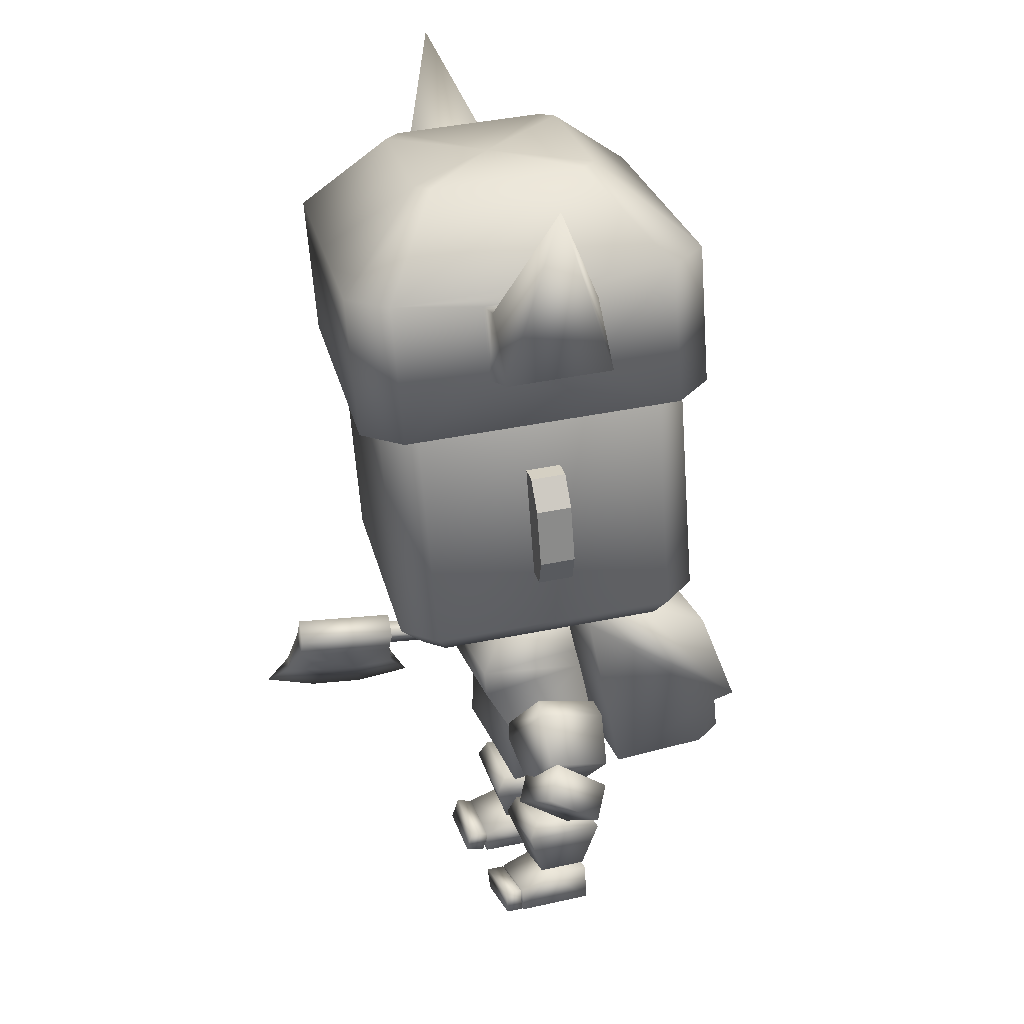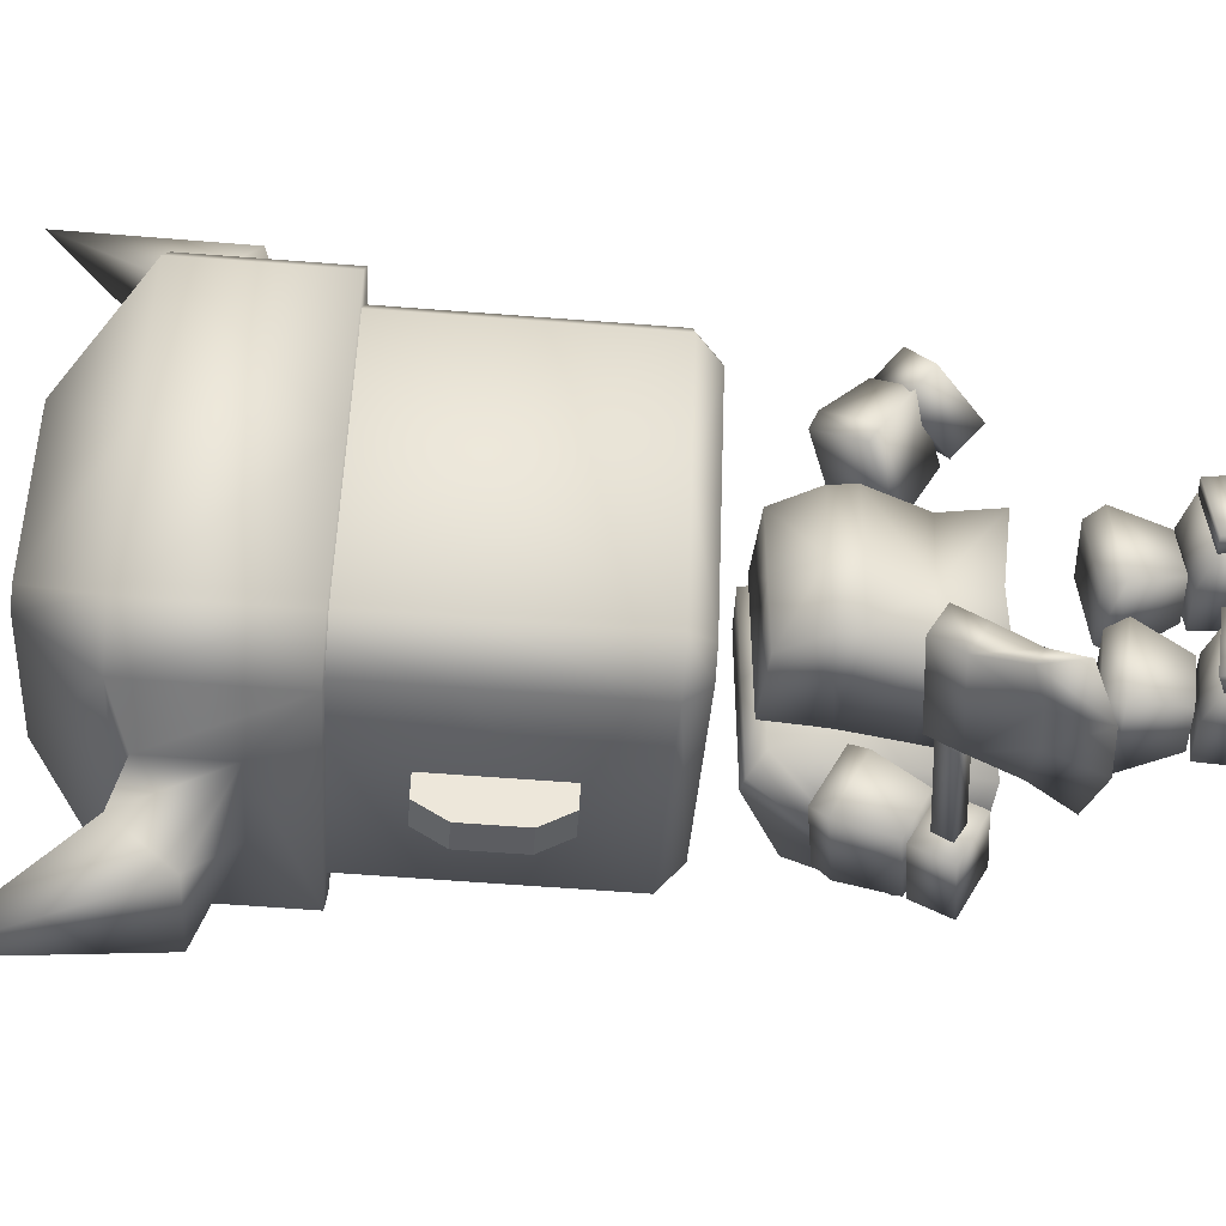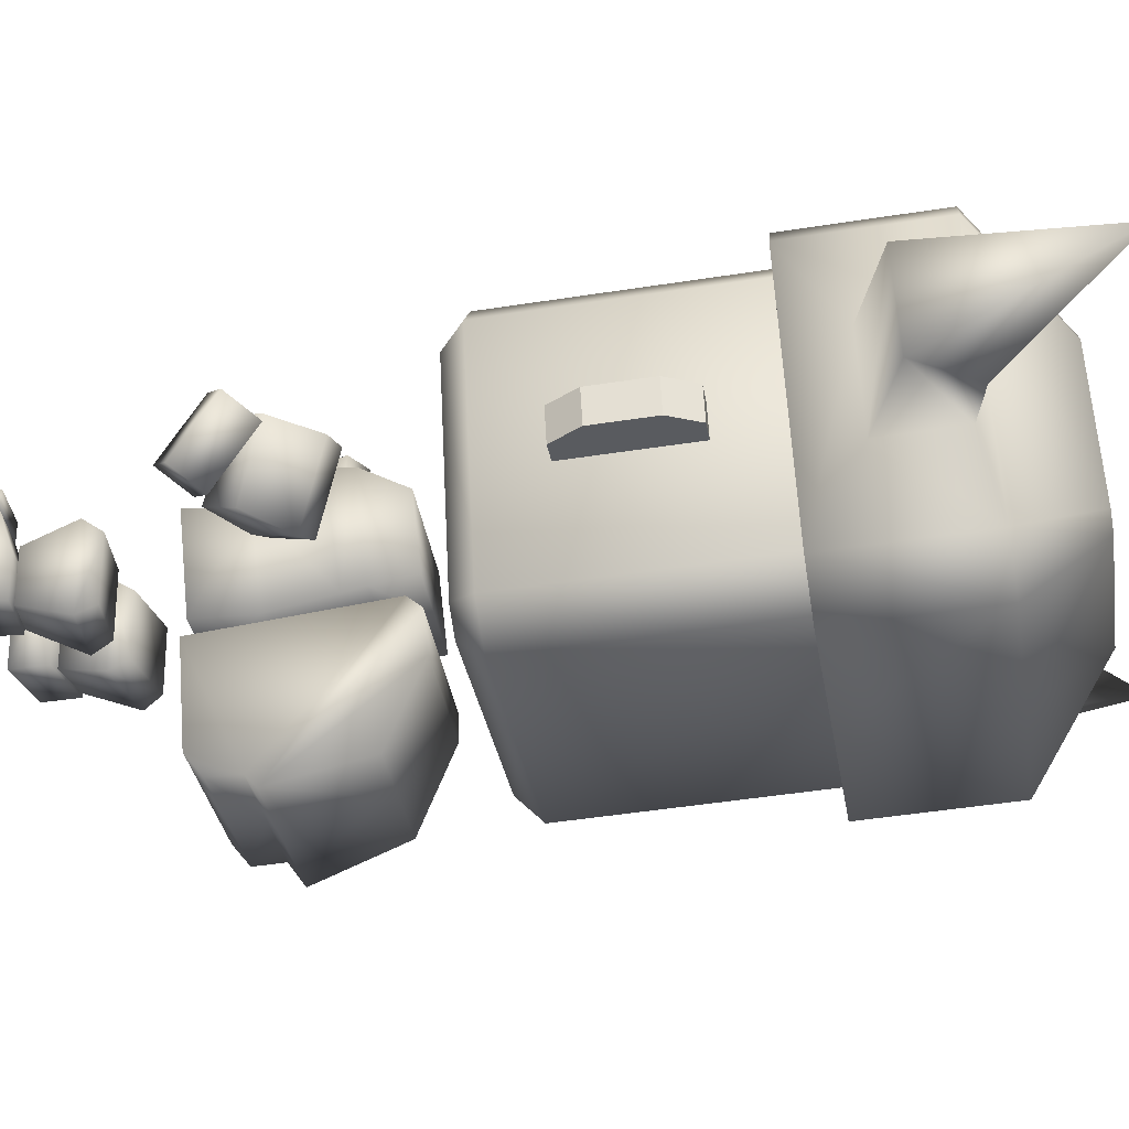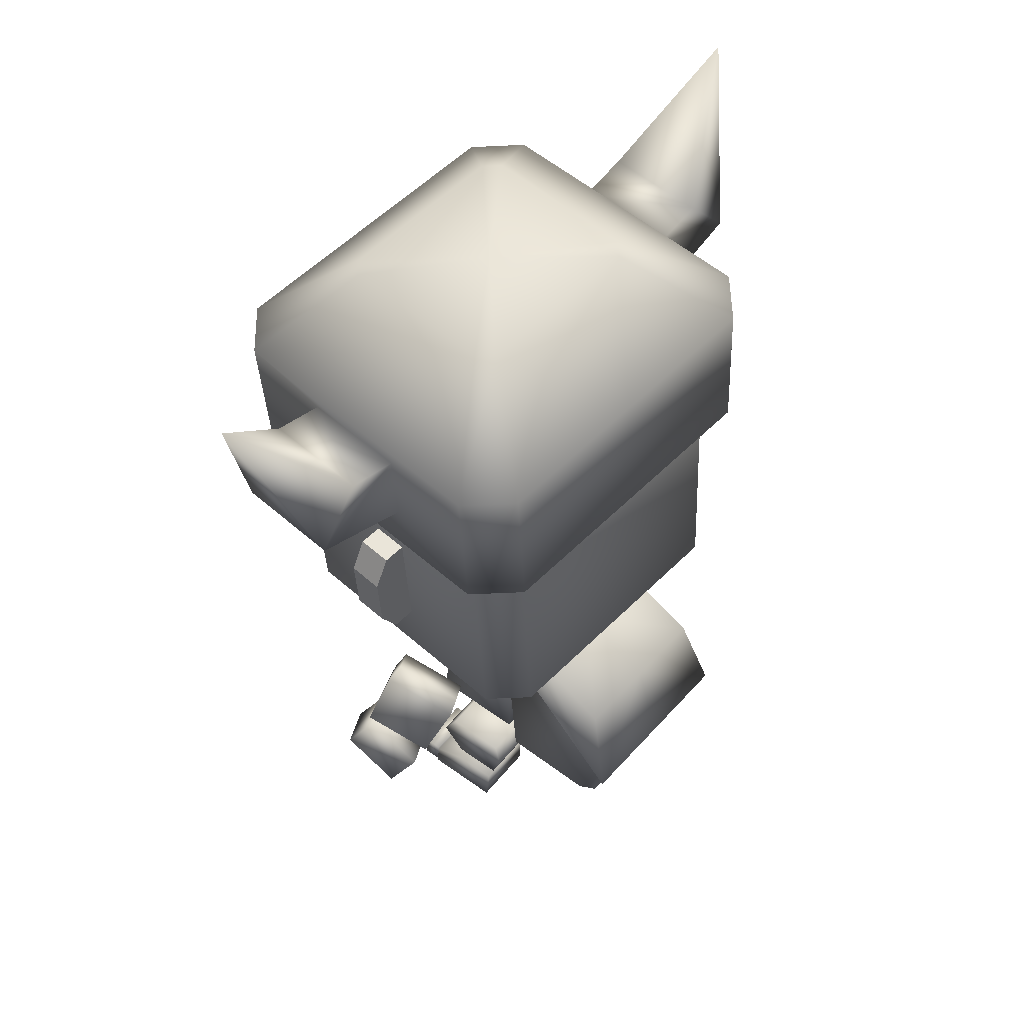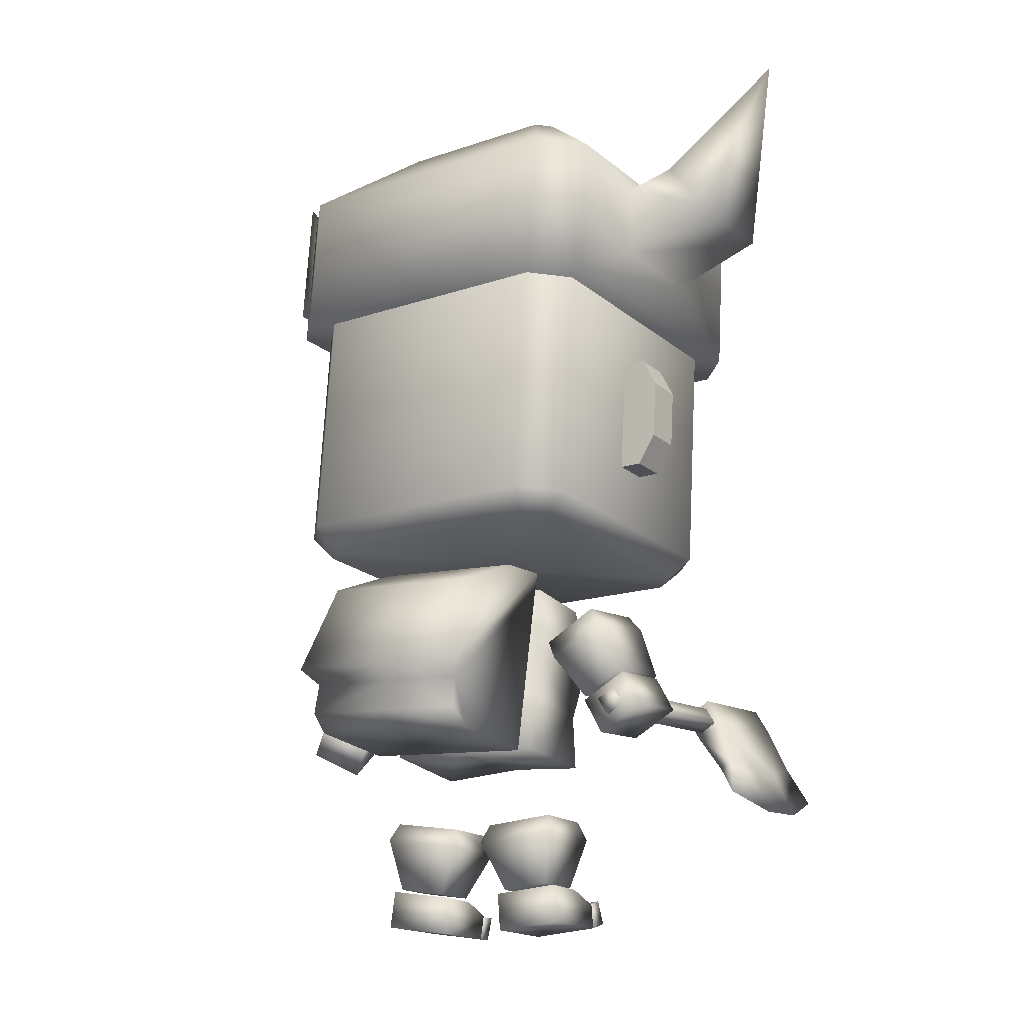
<metadata>
{"format":"obj","ext":"obj","renderer":"f3d","projection":"perspective","resolution":1024,"background":"white","views":[{"elev":27.0,"azim":70.5,"up":"+Y"},{"elev":46.5,"azim":-87.3,"up":"+Z"},{"elev":-24.9,"azim":99.9,"up":"+Z"},{"elev":56.9,"azim":126.8,"up":"+Y"},{"elev":-16.4,"azim":-151.1,"up":"+Y"}]}
</metadata>
<code>
o Mesh_objheadusOBJexport
v 0.2369 0.5127 3.864
v 0.2055 0.6686 3.88
v 0.2054 0.634 4.134
v 0.2211 0.4785 4.14
v 0.184 1.011 3.956
v -0.008892 1 3.944
v -0.02092 0.9738 4.154
v 0.1719 0.9851 4.167
v -0.009073 0.4966 4.144
v 0.0263 0.5004 3.851
v -8.2e-05 0.6339 4.134
v -0.007019 0.7836 4.217
v 0.1914 0.79 4.223
v 0.198 0.8396 3.918
v 1.6e-05 0.6685 3.88
v 0.001392 0.8342 3.913
v 0.6598 0.692 4.183
v 0.6478 0.5791 4.029
v 0.5835 0.652 3.981
v 0.5955 0.7648 4.134
v 0.4674 0.5873 4.037
v 0.5318 0.5144 4.086
v 0.5437 0.6272 4.239
v 0.4794 0.7001 4.191
v 0.586 0.7641 4.156
v 0.5094 0.6667 4.204
v 0.4706 0.6063 4.012
v 0.5472 0.7037 3.965
v 0.337 0.6757 4.005
v 0.3795 0.7419 4.215
v 0.4849 0.8732 4.15
v 0.3005 0.7108 4.011
v 0.3393 0.7712 4.202
v 0.4424 0.807 3.94
v 0.3971 0.8337 3.951
v 0.4359 0.8941 4.143
v 0.2896 0.02273 4.188
v 0.117 -0.002962 4.188
v 0.1155 -0.004117 4.14
v 0.2884 0.02125 4.14
v 0.106 0.06173 4.141
v 0.1063 0.0625 4.193
v 0.2798 0.08854 4.189
v 0.2802 0.08764 4.14
v 0.1008 -0.006358 3.92
v 0.1114 -0.004816 4.136
v 0.1016 0.06227 4.136
v 0.09647 0.09534 4.041
v 0.2847 0.08953 4.136
v 0.2947 0.02245 4.136
v 0.2944 0.02135 3.92
v 0.2796 0.1226 4.04
v 0.09597 0.09686 3.92
v 0.2791 0.1241 3.92
v 0.1193 0.1093 4.059
v 0.05466 0.2405 4.106
v 0.05369 0.2392 3.877
v 0.1188 0.1086 3.92
v 0.2539 0.1287 3.92
v 0.2747 0.2721 3.876
v 0.2567 0.3203 3.906
v 0.0621 0.2913 3.906
v 0.06267 0.2923 4.078
v 0.2757 0.2734 4.105
v 0.2543 0.1294 4.059
v 0.2573 0.3212 4.077
v -0.2113 0.5018 3.846
v -0.2114 0.4836 4.136
v -0.2055 0.6337 4.134
v -0.2054 0.6685 3.88
v -0.2018 0.9887 3.931
v -0.2138 0.9625 4.142
v -0.2058 0.7783 4.21
v -0.1977 0.8283 3.907
v -0.605 0.5958 3.984
v -0.5543 0.6919 3.982
v -0.5382 0.6797 3.792
v -0.5889 0.5836 3.794
v -0.411 0.613 3.807
v -0.4616 0.5169 3.809
v -0.4777 0.5291 3.999
v -0.4271 0.6252 3.997
v -0.5499 0.7013 3.99
v -0.5292 0.6863 3.787
v -0.4128 0.6252 3.804
v -0.4334 0.6401 4.007
v -0.3215 0.7445 3.793
v -0.3441 0.761 4.015
v -0.5031 0.8426 3.992
v -0.3013 0.7908 3.801
v -0.322 0.8058 4.004
v -0.4805 0.8261 3.769
v -0.4482 0.8679 3.779
v -0.4689 0.8829 3.982
v -0.2686 0.02771 4.194
v -0.2679 0.01267 4.138
v -0.08918 -0.002632 4.144
v -0.0898 0.01241 4.2
v -0.08334 0.05909 4.127
v -0.08396 0.07414 4.183
v -0.2623 0.09252 4.174
v -0.2621 0.07436 4.121
v -0.07745 -0.004192 3.915
v -0.07427 0.09629 4.037
v -0.08045 0.06167 4.132
v -0.0862 -0.005893 4.131
v -0.2648 0.07745 4.126
v -0.2706 0.009888 4.125
v -0.2631 0.01174 3.909
v -0.2587 0.1121 4.031
v -0.2543 0.1153 3.91
v -0.06991 0.09948 3.916
v -0.09853 0.1086 4.055
v -0.09344 0.1098 3.916
v -0.03527 0.2448 3.877
v -0.04383 0.2429 4.105
v -0.2294 0.1214 3.911
v -0.2577 0.2638 3.869
v -0.2438 0.3126 3.899
v -0.04789 0.2959 3.906
v -0.05415 0.2944 4.078
v -0.2663 0.2619 4.098
v -0.2345 0.1202 4.05
v -0.2501 0.3112 4.071
v 0.4266 1.127 3.772
v 0.3766 1.13 3.708
v 0.4099 1.199 3.652
v 0.4926 1.194 3.758
v 0.03444 1.623 3.637
v 0.4015 1.627 3.683
v 0.04277 1.196 3.606
v 0.02612 2.051 3.667
v 0.3932 2.055 3.713
v 0.3575 2.114 3.778
v 0.4074 2.111 3.842
v 0.476 2.049 3.819
v 0.3993 1.571 4.47
v 0.4843 1.621 3.789
v 0.391 1.999 4.501
v 0.329 2.064 4.471
v 0.2649 2.06 4.521
v 0.2846 1.991 4.583
v -0.07412 1.559 4.507
v 0.293 1.563 4.553
v -0.08244 1.987 4.537
v 0.4076 1.143 4.44
v 0.284 1.076 4.45
v 0.3482 1.08 4.401
v 0.3013 1.135 4.522
v -0.06579 1.132 4.476
v -0.3243 1.192 3.56
v -0.3326 1.62 3.591
v -0.3045 1.123 3.623
v -0.3687 1.118 3.672
v -0.4306 1.184 3.643
v -0.524 1.561 4.354
v -0.439 1.612 3.673
v -0.5157 1.134 4.324
v -0.3878 2.102 3.743
v -0.3237 2.107 3.693
v -0.341 2.047 3.621
v -0.4473 2.039 3.704
v -0.5323 1.989 4.385
v -0.4163 2.052 4.435
v -0.4663 2.056 4.371
v -0.4495 1.983 4.491
v -0.4412 1.555 4.461
v -0.4471 1.072 4.301
v -0.3972 1.068 4.365
v -0.4329 1.128 4.43
v -0.01026 1.099 4.037
v 0.03604 1.127 3.665
v -0.05658 1.072 4.408
v -0.02941 2.083 4.107
v -0.07573 2.056 4.478
v 0.0169 2.111 3.736
v 0.5027 1.337 4.167
v 0.5148 1.344 4.07
v 0.5449 1.583 4.19
v 0.557 1.59 4.094
v 0.3614 1.663 4.173
v 0.3734 1.67 4.076
v 0.4963 1.665 4.19
v 0.5084 1.672 4.093
v 0.548 1.419 4.179
v 0.5601 1.426 4.082
v 0.3677 1.335 4.15
v 0.3798 1.342 4.053
v -0.3973 1.334 3.956
v -0.4094 1.327 4.053
v -0.5808 1.414 3.939
v -0.5929 1.407 4.035
v -0.5386 1.661 3.962
v -0.5507 1.654 4.059
v -0.4037 1.662 3.979
v -0.4157 1.655 4.076
v -0.584 1.578 3.95
v -0.5961 1.571 4.047
v -0.5323 1.333 3.939
v -0.5444 1.326 4.036
v 0.1947 0.8977 3.932
v -0.000825 0.8893 3.924
v -0.01339 0.8522 4.216
v -0.2118 0.8428 4.205
v 0.1832 0.861 4.225
v -0.1978 0.8807 3.914
f 188 178 177 187
f 178 186 185 177
f 180 184 183 179
f 184 182 181 183
f 186 180 179 185
f 183 177 185 179
f 181 187 177 183
f 184 178 188 182
f 180 186 178 184
f 197 193 199 191
f 193 195 189 199
f 196 194 200 190
f 194 198 192 200
f 191 192 198 197
f 193 194 196 195
f 197 198 194 193
f 199 200 192 191
f 189 190 200 199
f 1 2 3 4
f 5 6 7 8
f 10 1 4 9
f 4 3 11 9
f 205 203 12 13
f 205 13 14 201
f 2 1 10 15
f 14 13 3 2
f 201 202 6 5
f 2 15 16 14
f 13 12 11 3
f 17 18 19 20
f 21 19 18 22
f 23 22 18 17
f 24 21 22 23
f 20 19 21 24
f 23 17 20 24
f 25 26 27 28
f 29 27 26 30
f 31 30 26 25
f 32 29 30 33
f 28 27 29 34
f 35 34 29 32
f 34 31 25 28
f 33 30 31 36
f 36 31 34 35
f 35 32 33 36
f 37 38 39 40
f 41 39 38 42
f 43 42 38 37
f 44 41 42 43
f 40 39 41 44
f 43 37 40 44
f 45 46 47 48
f 49 47 46 50
f 51 50 46 45
f 52 49 50 51
f 48 47 49 52
f 51 45 53 54
f 52 54 53 48
f 45 48 53
f 54 52 51
f 55 56 57 58
f 59 58 57 60
f 61 60 57 62
f 62 57 56 63
f 64 56 55 65
f 65 55 58 59
f 63 56 64 66
f 60 64 65 59
f 66 64 60 61
f 63 66 61 62
f 67 68 69 70
f 71 72 7 6
f 68 67 10 9
f 68 9 11 69
f 204 73 12 203
f 204 206 74 73
f 10 67 70 15
f 74 70 69 73
f 206 71 6 202
f 70 74 16 15
f 73 69 11 12
f 75 76 77 78
f 79 80 78 77
f 81 75 78 80
f 82 81 80 79
f 76 82 79 77
f 81 82 76 75
f 83 84 85 86
f 87 88 86 85
f 89 83 86 88
f 90 91 88 87
f 84 92 87 85
f 93 90 87 92
f 92 84 83 89
f 91 94 89 88
f 94 93 92 89
f 93 94 91 90
f 95 96 97 98
f 99 100 98 97
f 101 95 98 100
f 102 101 100 99
f 96 102 99 97
f 101 102 96 95
f 103 104 105 106
f 107 108 106 105
f 109 103 106 108
f 110 109 108 107
f 104 110 107 105
f 109 111 112 103
f 110 104 112 111
f 103 112 104
f 111 109 110
f 113 114 115 116
f 117 118 115 114
f 119 120 115 118
f 120 121 116 115
f 122 123 113 116
f 123 117 114 113
f 121 124 122 116
f 118 117 123 122
f 124 119 118 122
f 121 120 119 124
f 125 126 127 128
f 129 130 127 131
f 129 132 133 130
f 134 135 136 133
f 137 138 136 139
f 140 141 142 139
f 143 144 142 145
f 138 137 146 128
f 147 148 146 149
f 143 150 149 144
f 129 131 151 152
f 153 154 155 151
f 156 157 155 158
f 159 160 161 162
f 129 152 161 132
f 157 156 163 162
f 164 165 163 166
f 143 145 166 167
f 168 169 170 158
f 143 167 170 150
f 158 155 154 168
f 154 171 168
f 153 171 154
f 131 127 126 172
f 126 171 172
f 125 171 126
f 128 146 148 125
f 148 171 125
f 147 171 148
f 150 170 169 173
f 169 171 173
f 168 171 169
f 162 163 165 159
f 165 174 159
f 164 174 165
f 145 142 141 175
f 141 174 175
f 140 174 141
f 139 136 135 140
f 135 174 140
f 134 174 135
f 132 161 160 176
f 160 174 176
f 159 174 160
f 175 174 164
f 173 171 147
f 164 166 145 175
f 147 149 150 173
f 176 174 134
f 172 171 153
f 153 151 131 172
f 134 133 132 176
f 158 170 167 156
f 166 163 156 167
f 162 161 152 157
f 151 155 157 152
f 149 146 137 144
f 139 142 144 137
f 133 136 138 130
f 128 127 130 138
f 8 7 203 205
f 8 205 201 5
f 14 16 202 201
f 72 204 203 7
f 72 71 206 204
f 74 206 202 16
o back_Object03
v 0.2152 0.9862 3.893
v -0.003155 0.9734 3.879
v 0.0302 0.4966 3.793
v 0.2726 0.5108 3.809
v 0.3096 0.7061 3.441
v 0.04263 0.6905 3.424
v 0.02271 0.9365 3.51
v 0.2447 0.9495 3.525
v 0.002897 1.027 3.736
v 0.2193 1.04 3.75
v 0.286 0.5835 3.482
v 0.04698 0.5696 3.466
v 0.04183 0.653 3.471
v 0.274 0.6666 3.486
v -0.002597 1.018 3.829
v 0.252 1.033 3.846
v 0.2885 0.5368 3.539
v 0.04609 0.5227 3.523
v -0.2215 0.9606 3.865
v -0.2122 0.4825 3.778
v -0.2243 0.6749 3.407
v -0.1993 0.9236 3.496
v -0.2135 1.015 3.722
v -0.192 0.5556 3.451
v -0.1903 0.6395 3.456
v -0.2572 1.003 3.813
v -0.1963 0.5085 3.507
f 207 208 209 210
f 211 212 213 214
f 214 213 215 216
f 217 218 219 220
f 220 219 212 211
f 216 215 221 222
f 208 207 222 221
f 223 224 218 217
f 210 209 224 223
f 220 207 210
f 211 214 216 222
f 207 220 211 222
f 220 210 223 217
f 225 226 209 208
f 227 228 213 212
f 228 229 215 213
f 230 231 219 218
f 231 227 212 219
f 229 232 221 215
f 232 225 208 221
f 233 230 218 224
f 226 233 224 209
f 226 225 231
f 227 232 229 228
f 225 232 227 231
f 231 230 233 226
o cap_Object01
v 0.03718 1.866 3.595
v 0.02937 2.266 3.623
v 0.4461 2.271 3.676
v 0.4539 1.87 3.647
v 0.2245 2.471 3.911
v 0.2583 2.469 3.954
v 0.5401 2.264 3.796
v 0.5167 1.997 4.025
v 0.5479 1.863 3.767
v 0.5125 2.211 4.04
v 0.4435 2.207 4.57
v 0.4774 2.19 4.321
v 0.2054 2.437 4.378
v 0.162 2.434 4.412
v 0.3228 2.198 4.663
v -0.08606 1.793 4.582
v 0.3306 1.798 4.634
v -0.09386 2.194 4.611
v -0.06777 2.432 4.383
v -0.03651 2.45 4.133
v -0.005261 2.469 3.882
v -0.02444 1.829 4.088
v 0.4513 1.807 4.541
v 0.4816 1.976 4.306
v 0.6083 2.223 4.34
v 0.7364 2.068 4.344
v 0.7715 2.088 4.063
v 0.6434 2.243 4.059
v 0.8758 2.575 4.255
v -0.3795 1.861 3.542
v -0.3873 2.262 3.571
v -0.2351 2.466 3.853
v -0.508 2.253 3.665
v -0.2784 2.463 3.887
v -0.5356 1.986 3.893
v -0.5397 2.2 3.908
v -0.5002 1.852 3.636
v -0.5748 2.179 4.189
v -0.6045 2.196 4.438
v -0.3313 2.432 4.311
v -0.5106 2.189 4.558
v -0.2976 2.429 4.354
v -0.5028 1.789 4.53
v -0.5967 1.796 4.409
v -0.5707 1.965 4.174
v -0.7069 2.209 4.175
v -0.8289 2.051 4.148
v -0.7938 2.072 3.867
v -0.6718 2.23 3.893
v -0.9524 2.556 4.026
f 234 235 236 237
f 238 239 240 236
f 241 242 240 243
f 243 240 244 245
f 246 247 248 244
f 249 250 248 251
f 251 248 247 252
f 247 253 252
f 246 253 247
f 244 240 239 246
f 239 253 246
f 238 253 239
f 254 253 238
f 238 236 235 254
f 249 255 250
f 256 255 242
f 245 244 256 257
f 244 248 250 256
f 250 255 256
f 236 240 242 237
f 242 255 237
f 257 256 242 241
f 255 234 237
f 258 245 257 259
f 259 257 241 260
f 260 241 243 261
f 261 243 245 258
f 259 262 258
f 260 262 259
f 261 262 260
f 258 262 261
f 234 263 264 235
f 265 264 266 267
f 268 269 266 270
f 269 271 272 266
f 273 272 274 275
f 249 251 274 276
f 251 252 275 274
f 275 252 253
f 273 275 253
f 272 273 267 266
f 267 273 253
f 265 267 253
f 254 265 253
f 265 254 235 264
f 249 276 255
f 277 270 255
f 271 278 277 272
f 272 277 276 274
f 276 277 255
f 264 263 270 266
f 270 263 255
f 278 268 270 277
f 263 234 255
f 279 280 278 271
f 280 281 268 278
f 281 282 269 268
f 282 279 271 269
f 280 279 283
f 281 280 283
f 282 281 283
f 279 282 283
o axe_Object02
v -0.5417 0.6478 4.578
v -0.5859 0.6737 4.573
v -0.6119 0.6292 4.572
v -0.5677 0.6033 4.578
v -0.4879 0.565 3.79
v -0.5322 0.5909 3.784
v -0.5062 0.6354 3.784
v -0.462 0.6095 3.79
v -0.5236 0.6562 4.627
v -0.5966 0.6989 4.618
v -0.6395 0.6254 4.617
v -0.5665 0.5827 4.627
v -0.6479 0.4909 4.649
v -0.6844 0.5123 4.645
v -0.6853 0.4846 4.527
v -0.6091 0.6107 4.316
v -0.5662 0.6843 4.317
v -0.4931 0.6416 4.326
v -0.536 0.568 4.325
v -0.6368 0.4575 4.413
v -0.6488 0.4633 4.531
v -0.6734 0.4789 4.409
v -0.6486 0.4951 4.291
v -0.6121 0.4737 4.296
v -0.7209 0.3508 4.389
v -0.6757 0.3929 4.23
v -0.724 0.4162 4.708
v -0.737 0.3585 4.548
f 284 285 286 287
f 288 287 286 289
f 289 286 285 290
f 284 291 290 285
f 291 284 287 288
f 288 289 290 291
f 292 293 294 295
f 296 295 294 297
f 294 298 297
f 299 294 293 300
f 300 293 292 301
f 301 292 295 302
f 303 302 295 304
f 298 294 299 305
f 302 299 300 301
f 306 299 302 307
f 302 303 307
f 303 308 309 307
f 309 306 307
f 310 296 297
f 304 296 310 311
f 306 305 299
f 311 310 297 298
f 296 304 295
f 306 309 308 305
f 304 311 308 303
f 305 308 311 298

</code>
